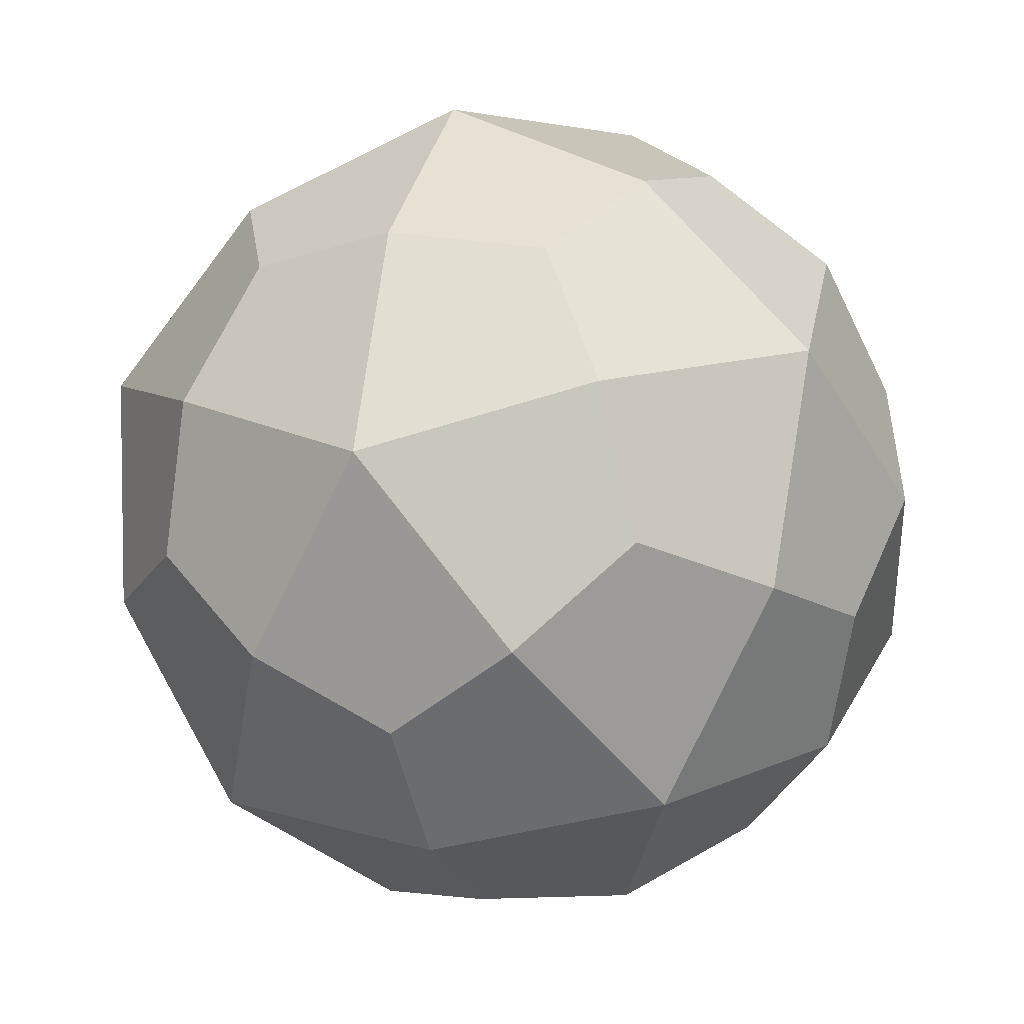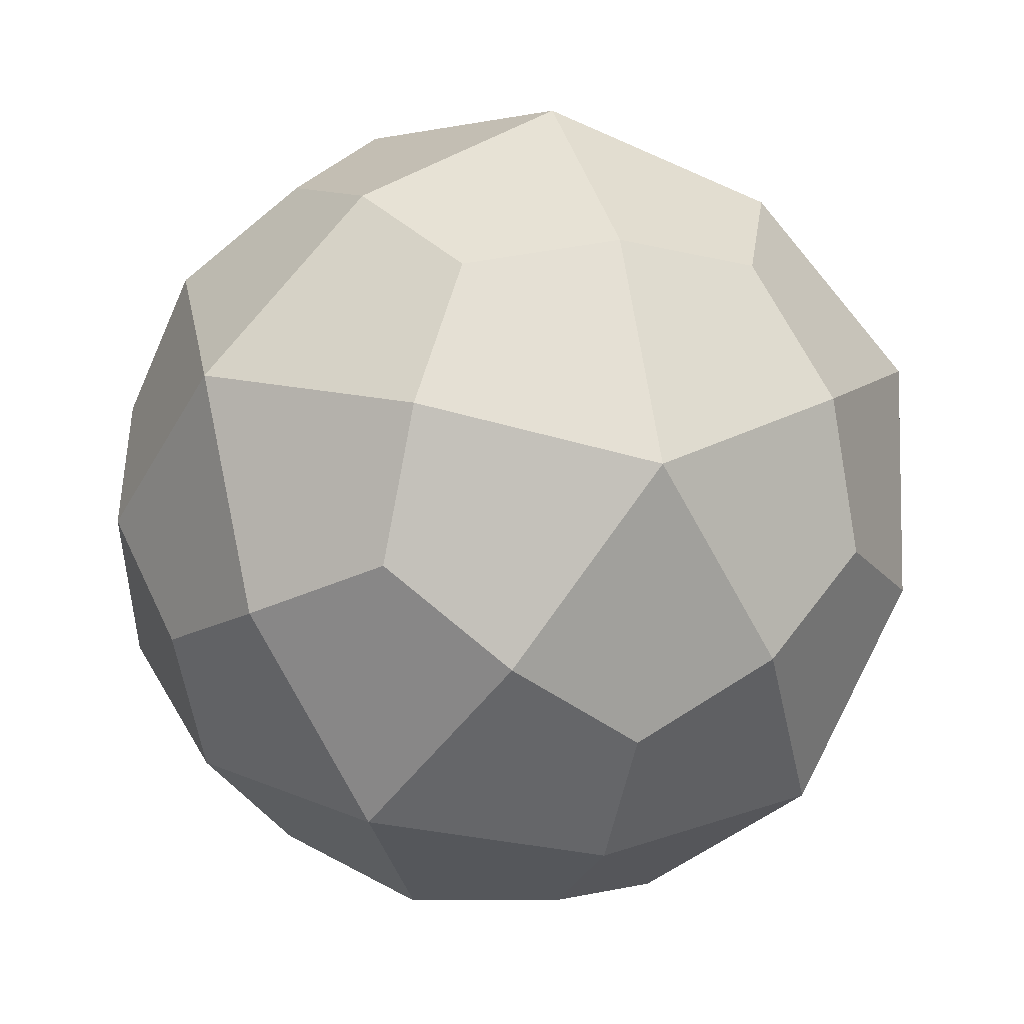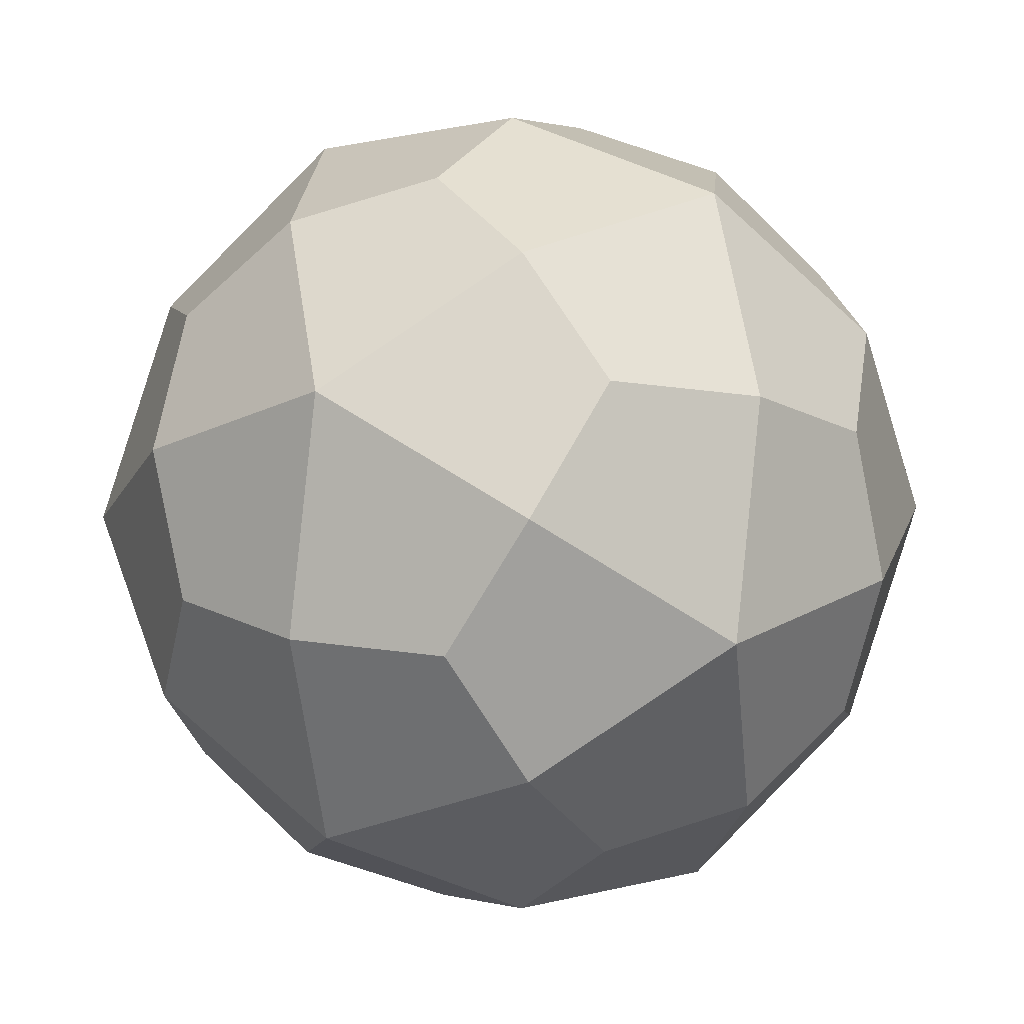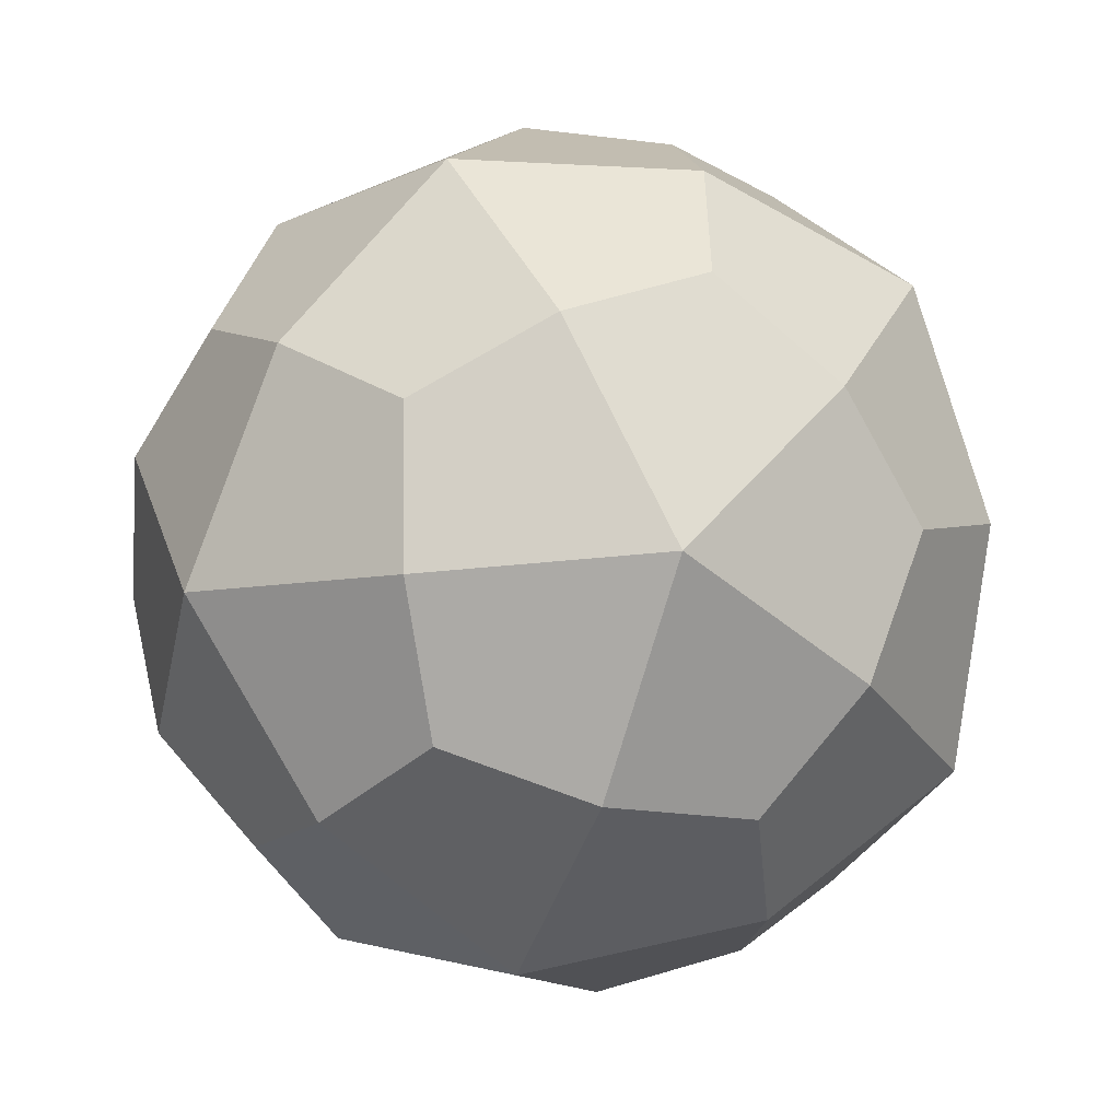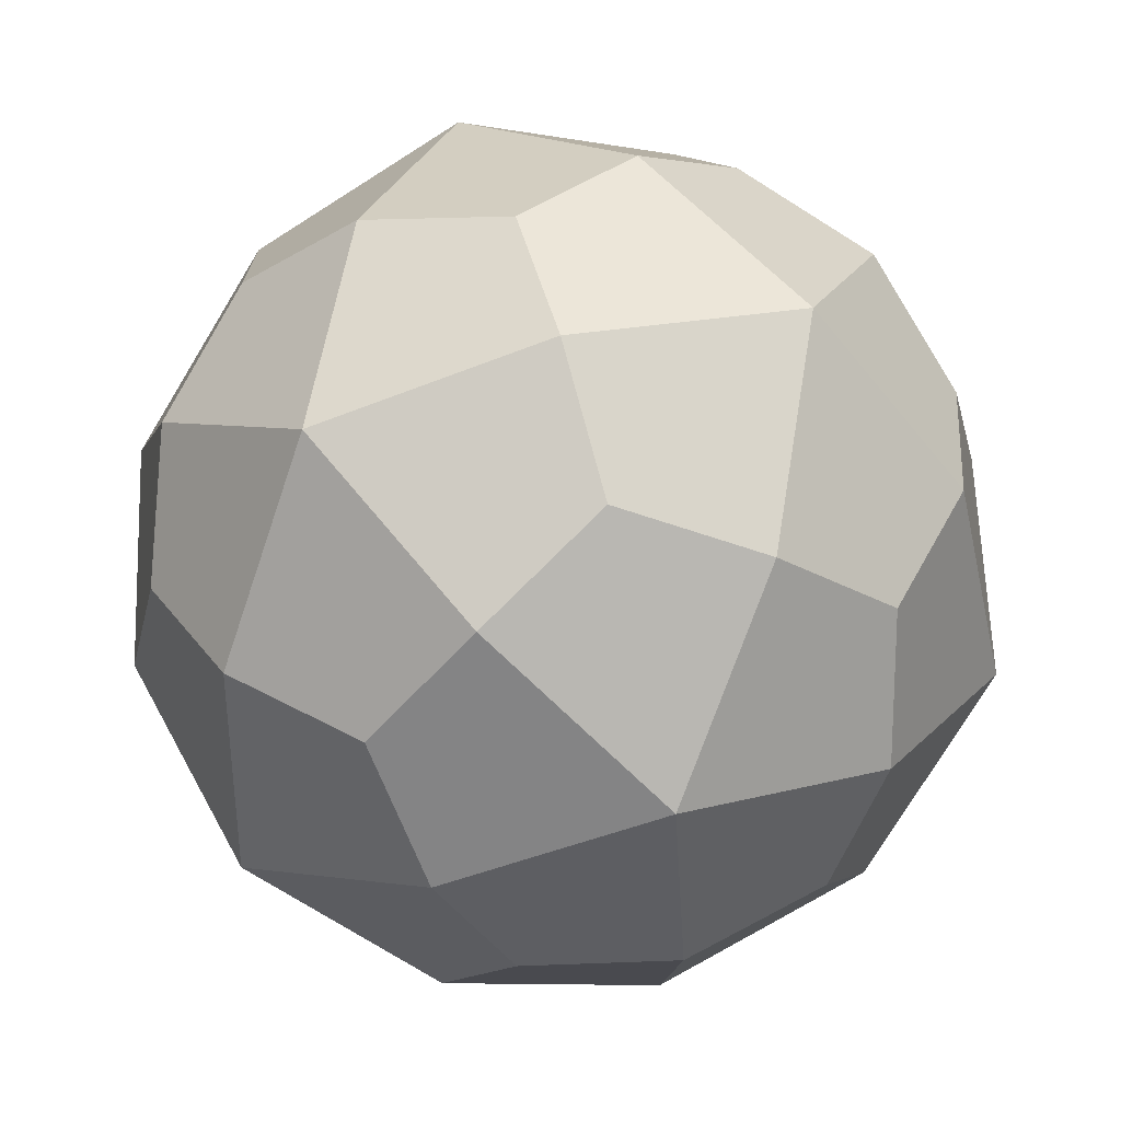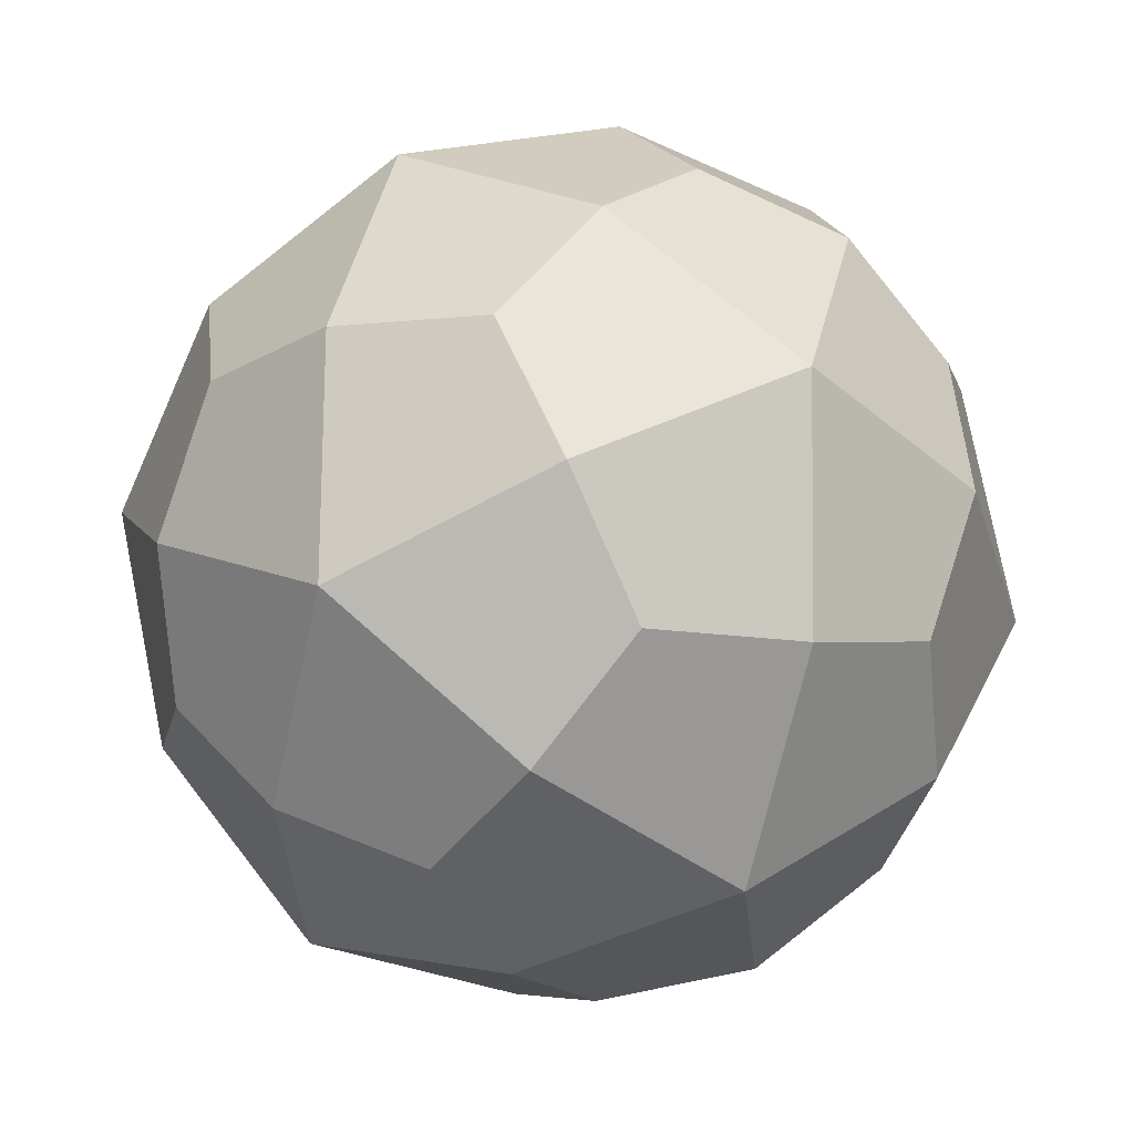
<metadata>
{"format":"obj","ext":"obj","renderer":"f3d","projection":"perspective","resolution":1024,"background":"white","views":[{"elev":-72.3,"azim":-140.4,"up":"+Y"},{"elev":-69.9,"azim":-127.1,"up":"+Z"},{"elev":18.9,"azim":-150.5,"up":"+Z"},{"elev":60.0,"azim":-26.5,"up":"+Y"},{"elev":63.3,"azim":-105.4,"up":"+Y"},{"elev":77.9,"azim":-24.6,"up":"+Z"}]}
</metadata>
<code>
o DeltoidalHexecontahedron
v 0.5383 0 0.871
v 0 0 0.998
v 0 -0.3497 0.9155
v 0.3084 -0.499 0.8074
v 0.5658 -0.5658 0.5658
v 0.8074 -0.3084 0.499
v 0.9155 0 0.3497
v 0.8074 0.3084 0.499
v 0.5658 0.5658 0.5658
v 0.3084 0.499 0.8074
v 0 0.3497 0.9155
v 0.5383 0 -0.871
v 0 0 -0.998
v 0 0.3497 -0.9155
v 0.3084 0.499 -0.8074
v 0.5658 0.5658 -0.5658
v 0.8074 0.3084 -0.499
v 0.9155 0 -0.3497
v 0.8074 -0.3084 -0.499
v 0.5658 -0.5658 -0.5658
v 0.3084 -0.499 -0.8074
v 0 -0.3497 -0.9155
v -0.5383 0 0.871
v -0.3084 0.499 0.8074
v -0.5658 0.5658 0.5658
v -0.8074 0.3084 0.499
v -0.9155 0 0.3497
v -0.8074 -0.3084 0.499
v -0.5658 -0.5658 0.5658
v -0.3084 -0.499 0.8074
v -0.5383 0 -0.871
v -0.3084 -0.499 -0.8074
v -0.5658 -0.5658 -0.5658
v -0.8074 -0.3084 -0.499
v -0.9155 0 -0.3497
v -0.8074 0.3084 -0.499
v -0.5658 0.5658 -0.5658
v -0.3084 0.499 -0.8074
v 0.871 0.5383 0
v 0.998 0 0
v 0.499 0.8074 -0.3084
v 0.3497 0.9155 0
v 0.499 0.8074 0.3084
v 0.871 -0.5383 0
v 0.499 -0.8074 0.3084
v 0.3497 -0.9155 0
v 0.499 -0.8074 -0.3084
v -0.871 0.5383 0
v -0.998 0 0
v -0.499 0.8074 0.3084
v -0.3497 0.9155 0
v -0.499 0.8074 -0.3084
v -0.871 -0.5383 0
v -0.499 -0.8074 -0.3084
v -0.3497 -0.9155 0
v -0.499 -0.8074 0.3084
v 0 0.871 0.5383
v 0 0.998 0
v 0 0.871 -0.5383
v 0 -0.871 0.5383
v 0 -0.998 0
v 0 -0.871 -0.5383
g DeltoidalHexecontahedron
f 1 2 3 4
f 1 4 5 6
f 1 6 7 8
f 1 8 9 10
f 1 10 11 2
f 12 13 14 15
f 12 15 16 17
f 12 17 18 19
f 12 19 20 21
f 12 21 22 13
f 23 2 11 24
f 23 24 25 26
f 23 26 27 28
f 23 28 29 30
f 23 30 3 2
f 31 13 22 32
f 31 32 33 34
f 31 34 35 36
f 31 36 37 38
f 31 38 14 13
f 39 40 18 17
f 39 17 16 41
f 39 41 42 43
f 39 43 9 8
f 39 8 7 40
f 44 40 7 6
f 44 6 5 45
f 44 45 46 47
f 44 47 20 19
f 44 19 18 40
f 48 49 27 26
f 48 26 25 50
f 48 50 51 52
f 48 52 37 36
f 48 36 35 49
f 53 49 35 34
f 53 34 33 54
f 53 54 55 56
f 53 56 29 28
f 53 28 27 49
f 57 58 51 50
f 57 50 25 24
f 57 24 11 10
f 57 10 9 43
f 57 43 42 58
f 59 58 42 41
f 59 41 16 15
f 59 15 14 38
f 59 38 37 52
f 59 52 51 58
f 60 61 46 45
f 60 45 5 4
f 60 4 3 30
f 60 30 29 56
f 60 56 55 61
f 62 61 55 54
f 62 54 33 32
f 62 32 22 21
f 62 21 20 47
f 62 47 46 61

</code>
